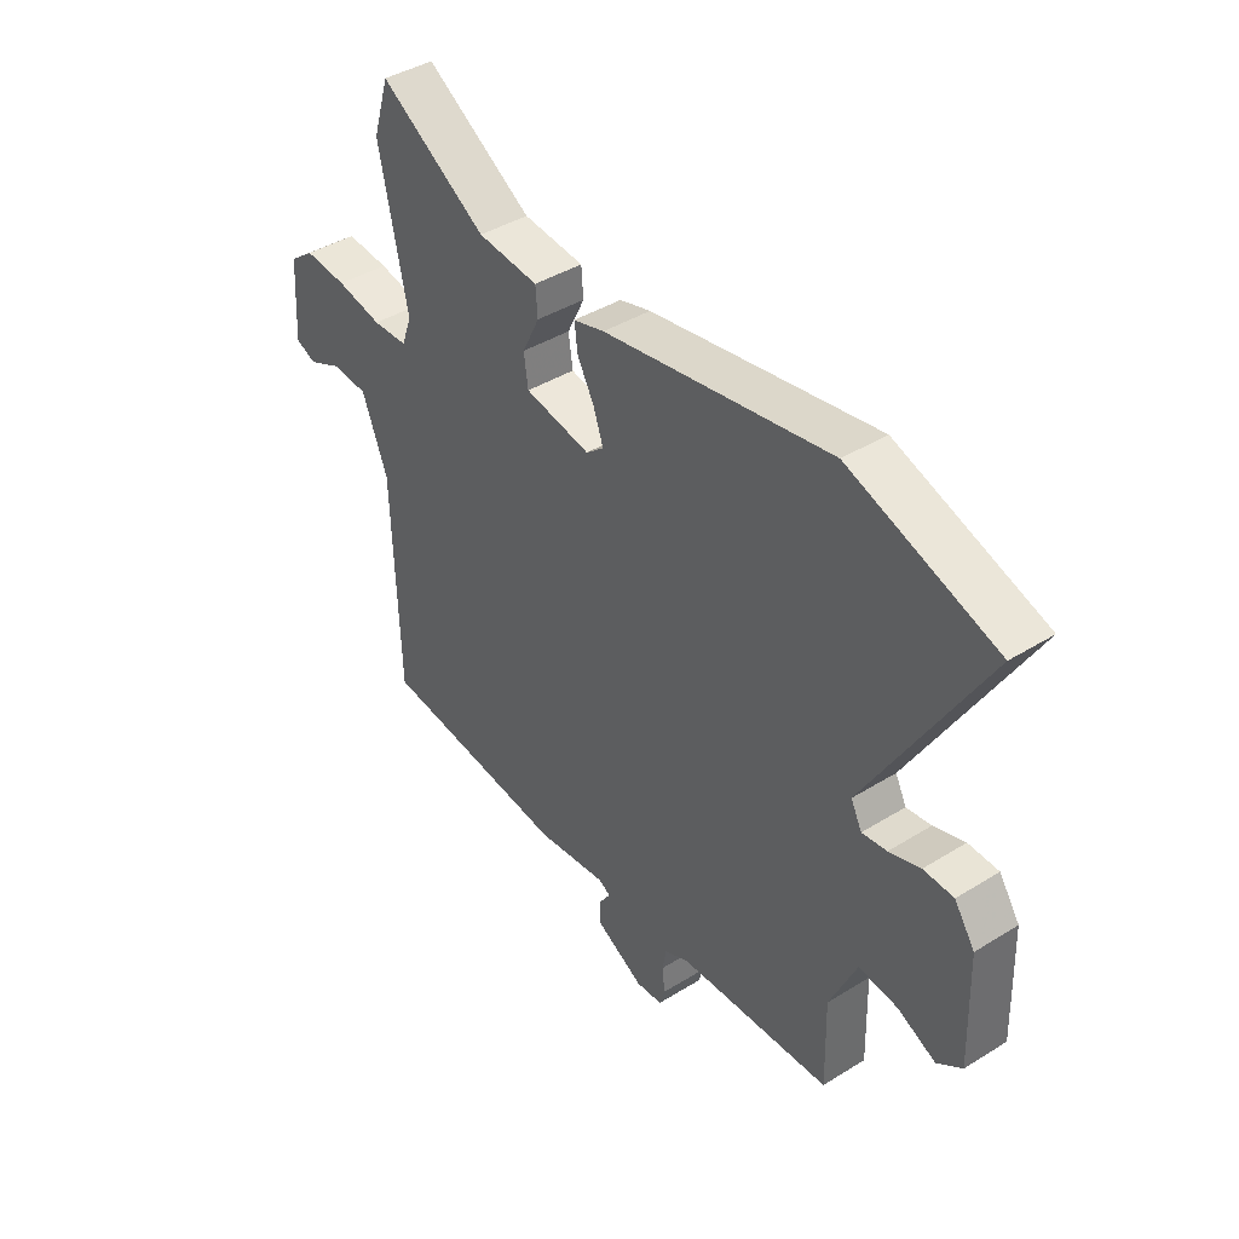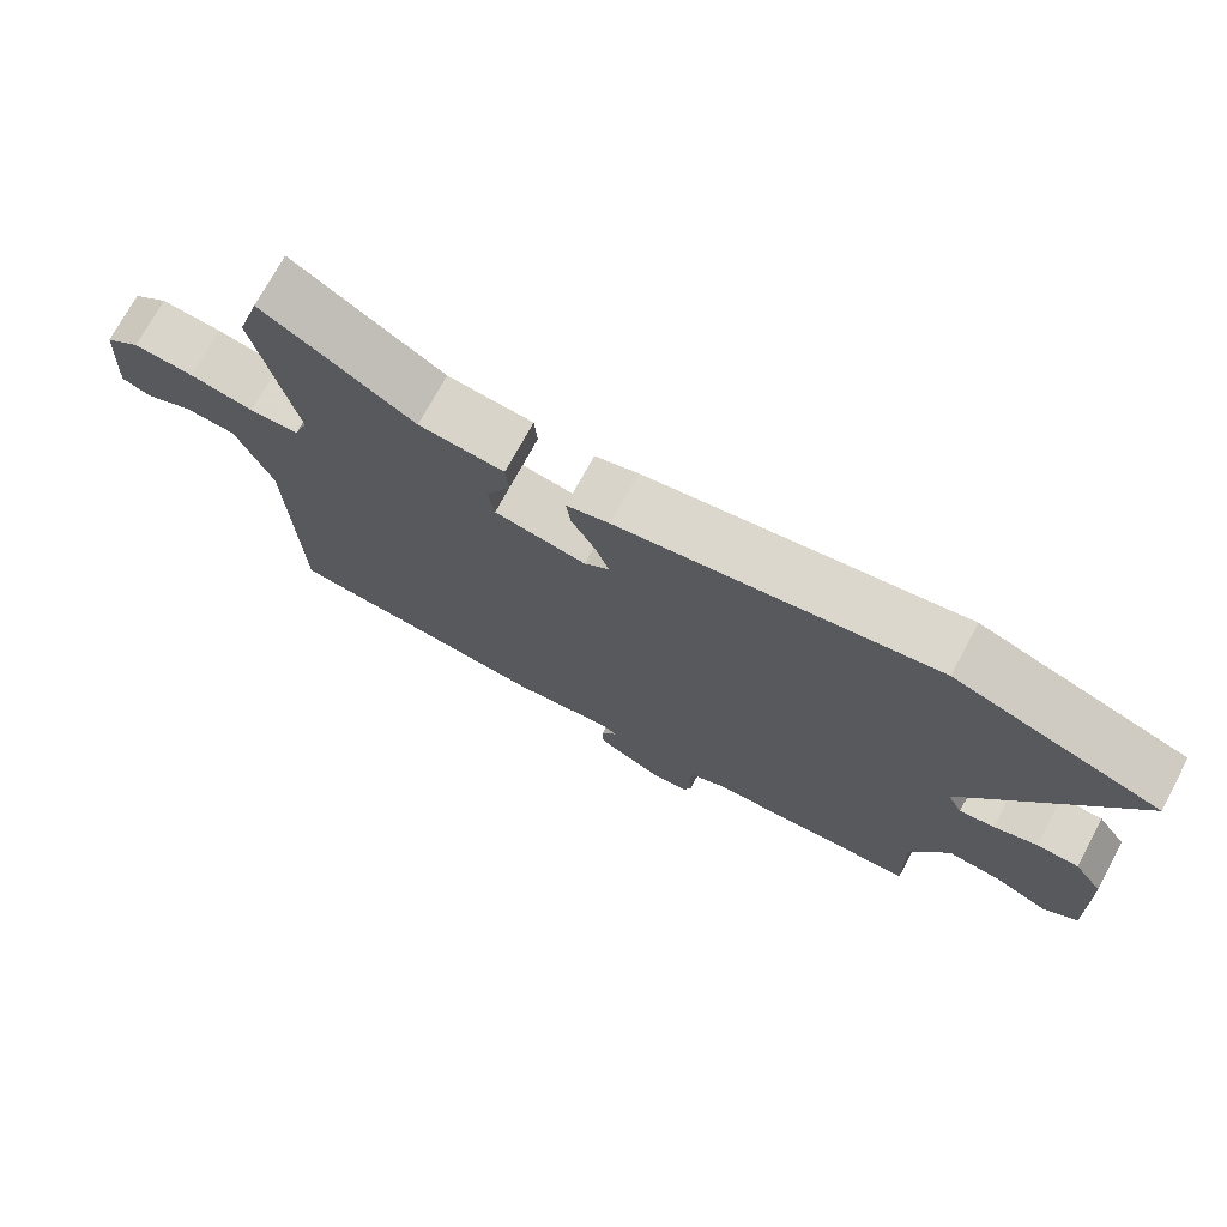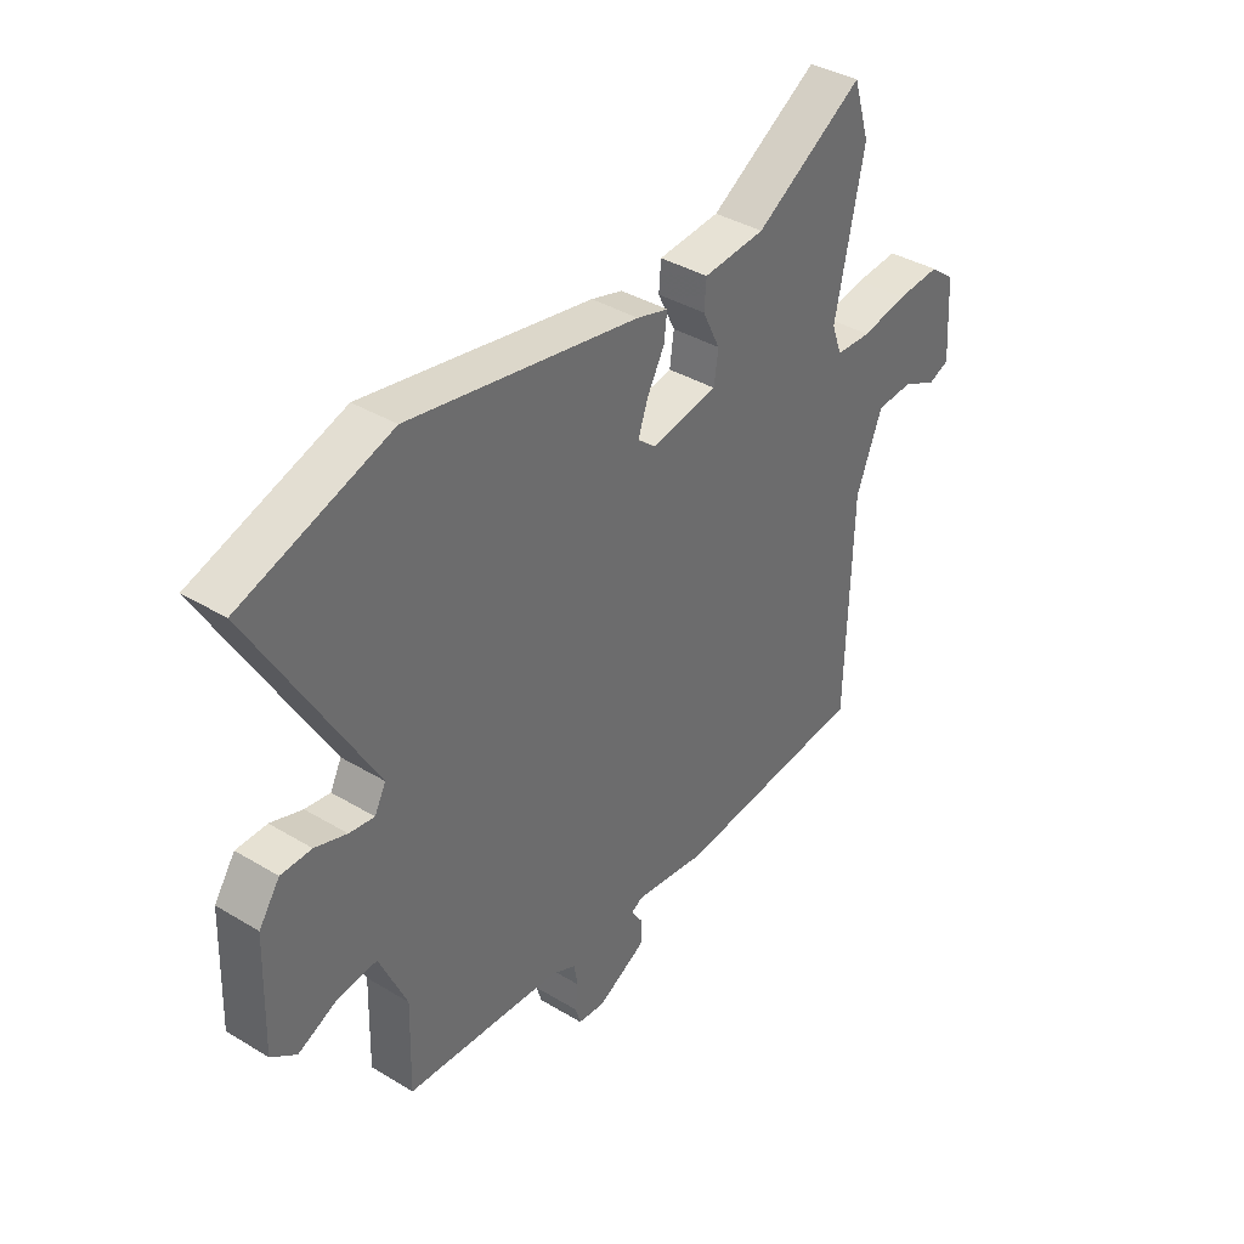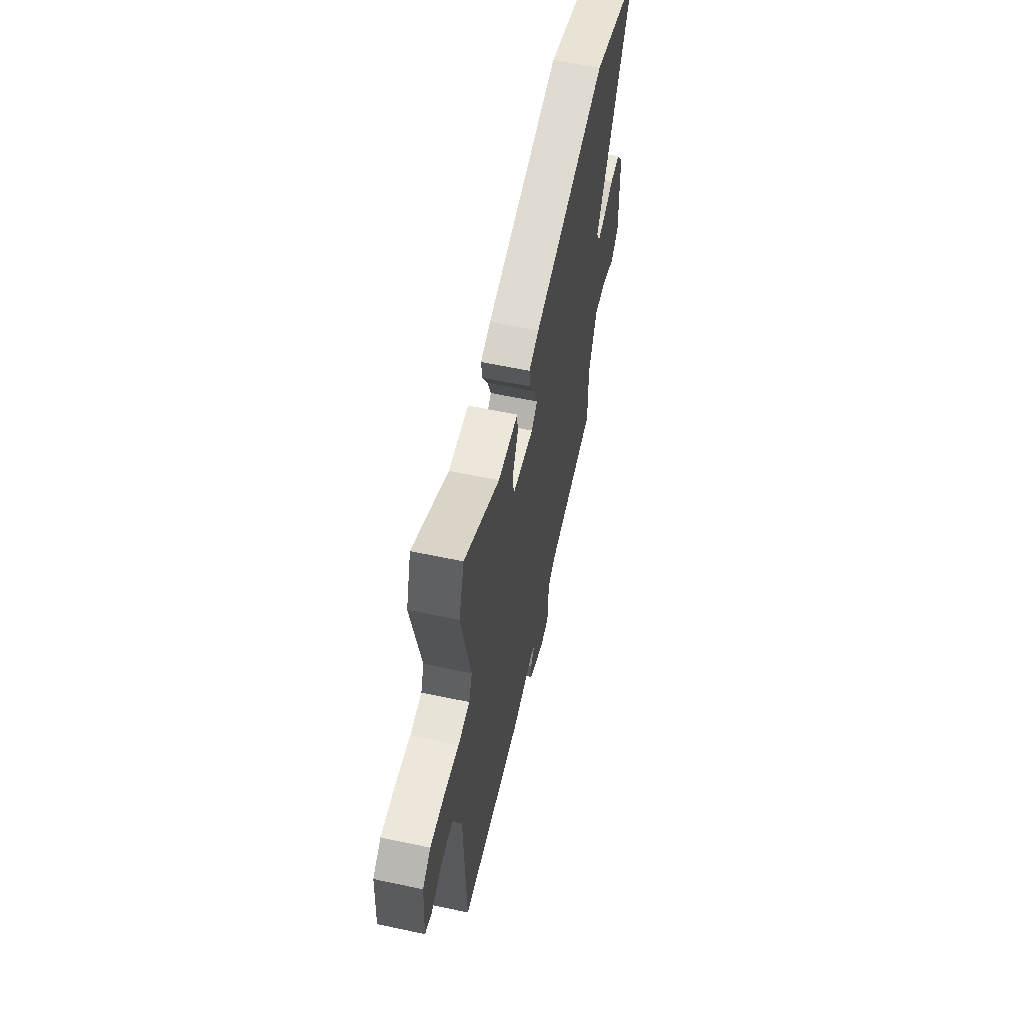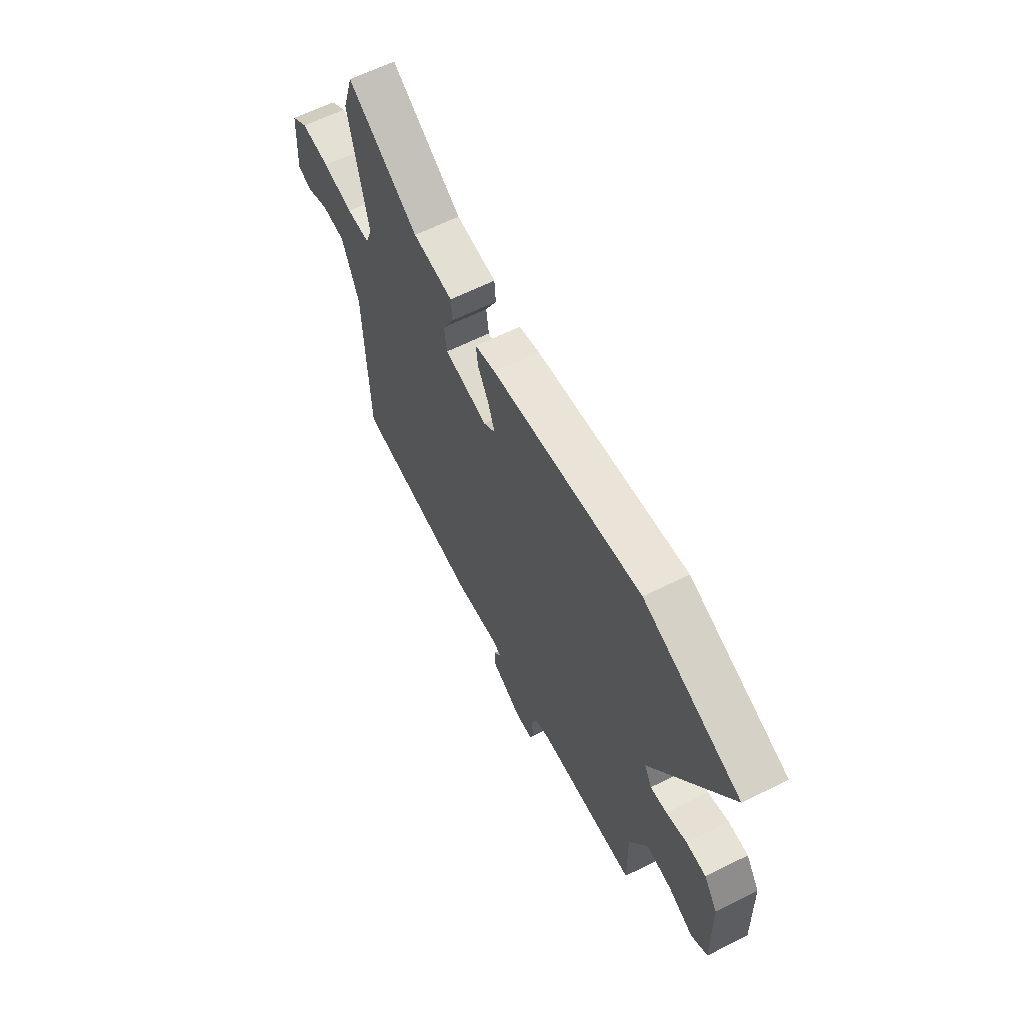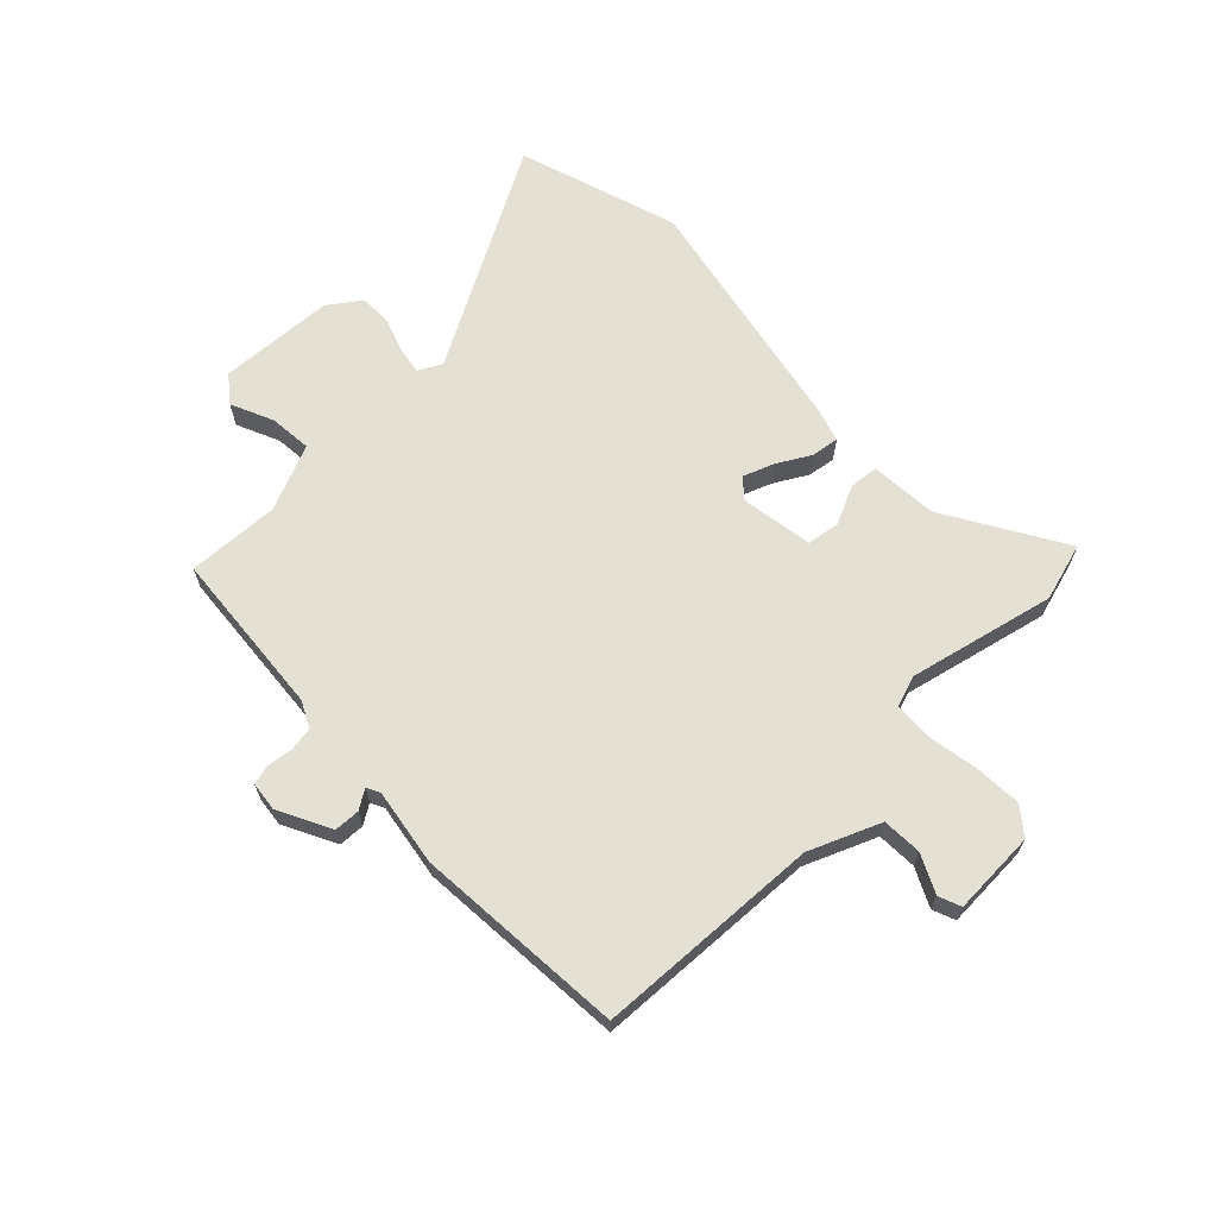
<metadata>
{"format":"obj","ext":"obj","renderer":"f3d","projection":"perspective","resolution":1024,"background":"white","views":[{"elev":41.5,"azim":53.1,"up":"+Z"},{"elev":73.3,"azim":28.4,"up":"+Z"},{"elev":38.1,"azim":127.4,"up":"+Z"},{"elev":59.0,"azim":-77.6,"up":"+Z"},{"elev":62.9,"azim":63.2,"up":"+Z"},{"elev":65.7,"azim":-133.0,"up":"+Y"}]}
</metadata>
<code>
v -0.53 0.07 -0.499
v -0.541 0.07 -0.107
v -0.59 0.07 0.017
v -0.659 0.07 0.021
v -0.725 0.07 -0.01
v -0.764 0.07 0.006
v -0.755 0.07 0.153
v -0.708 0.07 0.189
v -0.626 0.07 0.183
v -0.539 0.07 0.166
v -0.472 0.07 0.169
v -0.453 0.07 0.222
v -0.507 0.07 0.478
v -0.476 0.07 0.578
v -0.272 0.07 0.452
v -0.156 0.07 0.442
v -0.152 0.07 0.391
v -0.185 0.07 0.324
v -0.177 0.07 0.267
v -0.052 0.07 0.245
v -0.018 0.07 0.273
v -0.037 0.07 0.327
v -0.069 0.07 0.386
v -0.075 0.07 0.434
v -0.016 0.07 0.451
v 0.414 0.07 0.529
v 0.692 0.07 0.435
v 0.473 0.07 0.056
v 0.494 0.07 0.015
v 0.541 0.07 0.022
v 0.6 0.07 0.042
v 0.657 0.07 0.041
v 0.696 0.07 -0.016
v 0.703 0.07 -0.218
v 0.656 0.07 -0.253
v 0.583 0.07 -0.219
v 0.509 0.07 -0.211
v 0.458 0.07 -0.325
v 0.462 0.07 -0.486
v 0.17 0.07 -0.505
v 0.124 0.07 -0.527
v 0.117 0.07 -0.568
v 0.122 0.07 -0.614
v 0.112 0.07 -0.647
v 0.062 0.07 -0.652
v -0.029 0.07 -0.604
v -0.03 0.07 -0.559
v -0.008 0.07 -0.526
v -0.031 0.07 -0.514
v -0.165 0.07 -0.533
v -0.53 0 -0.499
v -0.541 0 -0.107
v -0.59 0 0.017
v -0.659 0 0.021
v -0.725 0 -0.01
v -0.764 0 0.006
v -0.755 0 0.153
v -0.708 0 0.189
v -0.626 0 0.183
v -0.539 0 0.166
v -0.472 0 0.169
v -0.453 0 0.222
v -0.507 0 0.478
v -0.476 0 0.578
v -0.272 0 0.452
v -0.156 0 0.442
v -0.152 0 0.391
v -0.185 0 0.324
v -0.177 0 0.267
v -0.052 0 0.245
v -0.018 0 0.273
v -0.037 0 0.327
v -0.069 0 0.386
v -0.075 0 0.434
v -0.016 0 0.451
v 0.414 0 0.529
v 0.692 0 0.435
v 0.473 0 0.056
v 0.494 0 0.015
v 0.541 0 0.022
v 0.6 0 0.042
v 0.657 0 0.041
v 0.696 0 -0.016
v 0.703 0 -0.218
v 0.656 0 -0.253
v 0.583 0 -0.219
v 0.509 0 -0.211
v 0.458 0 -0.325
v 0.462 0 -0.486
v 0.17 0 -0.505
v 0.124 0 -0.527
v 0.117 0 -0.568
v 0.122 0 -0.614
v 0.112 0 -0.647
v 0.062 0 -0.652
v -0.029 0 -0.604
v -0.03 0 -0.559
v -0.008 0 -0.526
v -0.031 0 -0.514
v -0.165 0 -0.533
f 49 50 1 2
f 48 49 2 3
f 45 46 47 48
f 43 44 45 48
f 42 43 48 3
f 41 42 3
f 40 41 3
f 38 39 40 3
f 37 38 3
f 36 37 3
f 33 34 35 36
f 33 36 3
f 30 31 32 33
f 29 30 33
f 29 33 3 4
f 28 29 4
f 27 28 4
f 22 23 24 25
f 21 22 25 26
f 20 21 26 27
f 15 16 17 18
f 15 18 19
f 12 13 14 15
f 11 12 15 19
f 7 8 9 10
f 7 10 11
f 4 5 6 7
f 4 7 11
f 20 27 4
f 4 11 19 20
f 52 51 100 99
f 53 52 99 98
f 98 97 96 95
f 98 95 94 93
f 53 98 93 92
f 53 92 91
f 53 91 90
f 53 90 89 88
f 53 88 87
f 53 87 86
f 86 85 84 83
f 53 86 83
f 83 82 81 80
f 83 80 79
f 54 53 83 79
f 54 79 78
f 54 78 77
f 75 74 73 72
f 76 75 72 71
f 77 76 71 70
f 68 67 66 65
f 69 68 65
f 65 64 63 62
f 69 65 62 61
f 60 59 58 57
f 61 60 57
f 57 56 55 54
f 61 57 54
f 54 77 70
f 70 69 61 54
f 1 51 52 2
f 2 52 53 3
f 3 53 54 4
f 4 54 55 5
f 5 55 56 6
f 6 56 57 7
f 7 57 58 8
f 8 58 59 9
f 9 59 60 10
f 10 60 61 11
f 11 61 62 12
f 12 62 63 13
f 13 63 64 14
f 14 64 65 15
f 15 65 66 16
f 16 66 67 17
f 17 67 68 18
f 18 68 69 19
f 19 69 70 20
f 20 70 71 21
f 21 71 72 22
f 22 72 73 23
f 23 73 74 24
f 24 74 75 25
f 25 75 76 26
f 26 76 77 27
f 27 77 78 28
f 28 78 79 29
f 29 79 80 30
f 30 80 81 31
f 31 81 82 32
f 32 82 83 33
f 33 83 84 34
f 34 84 85 35
f 35 85 86 36
f 36 86 87 37
f 37 87 88 38
f 38 88 89 39
f 39 89 90 40
f 40 90 91 41
f 41 91 92 42
f 42 92 93 43
f 43 93 94 44
f 44 94 95 45
f 45 95 96 46
f 46 96 97 47
f 47 97 98 48
f 48 98 99 49
f 49 99 100 50
f 50 100 51 1

</code>
